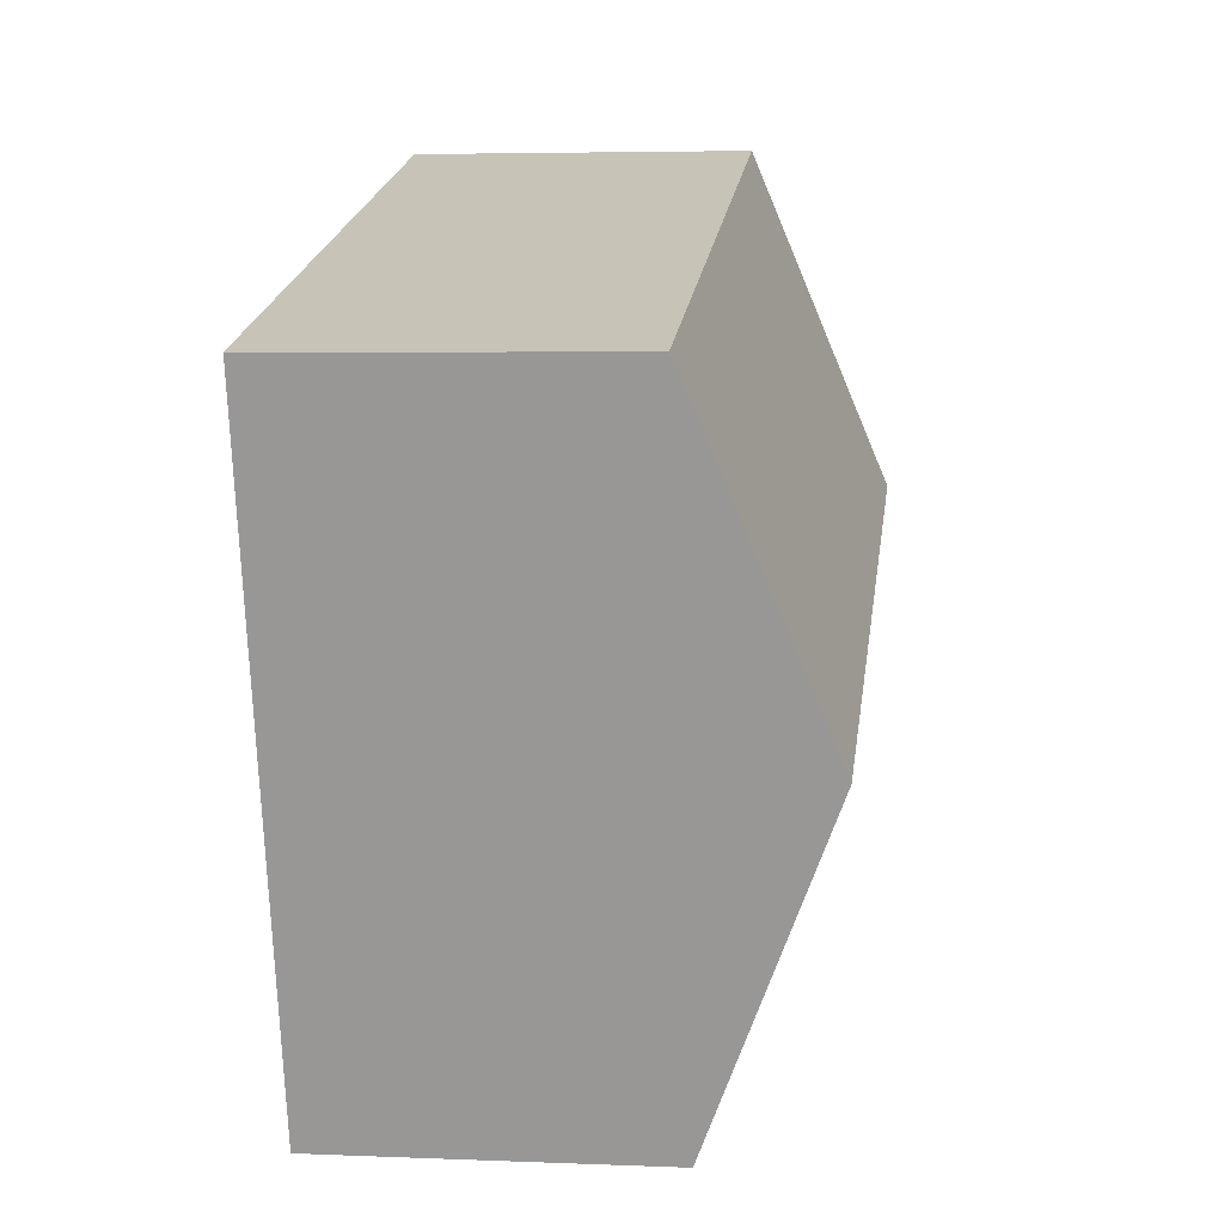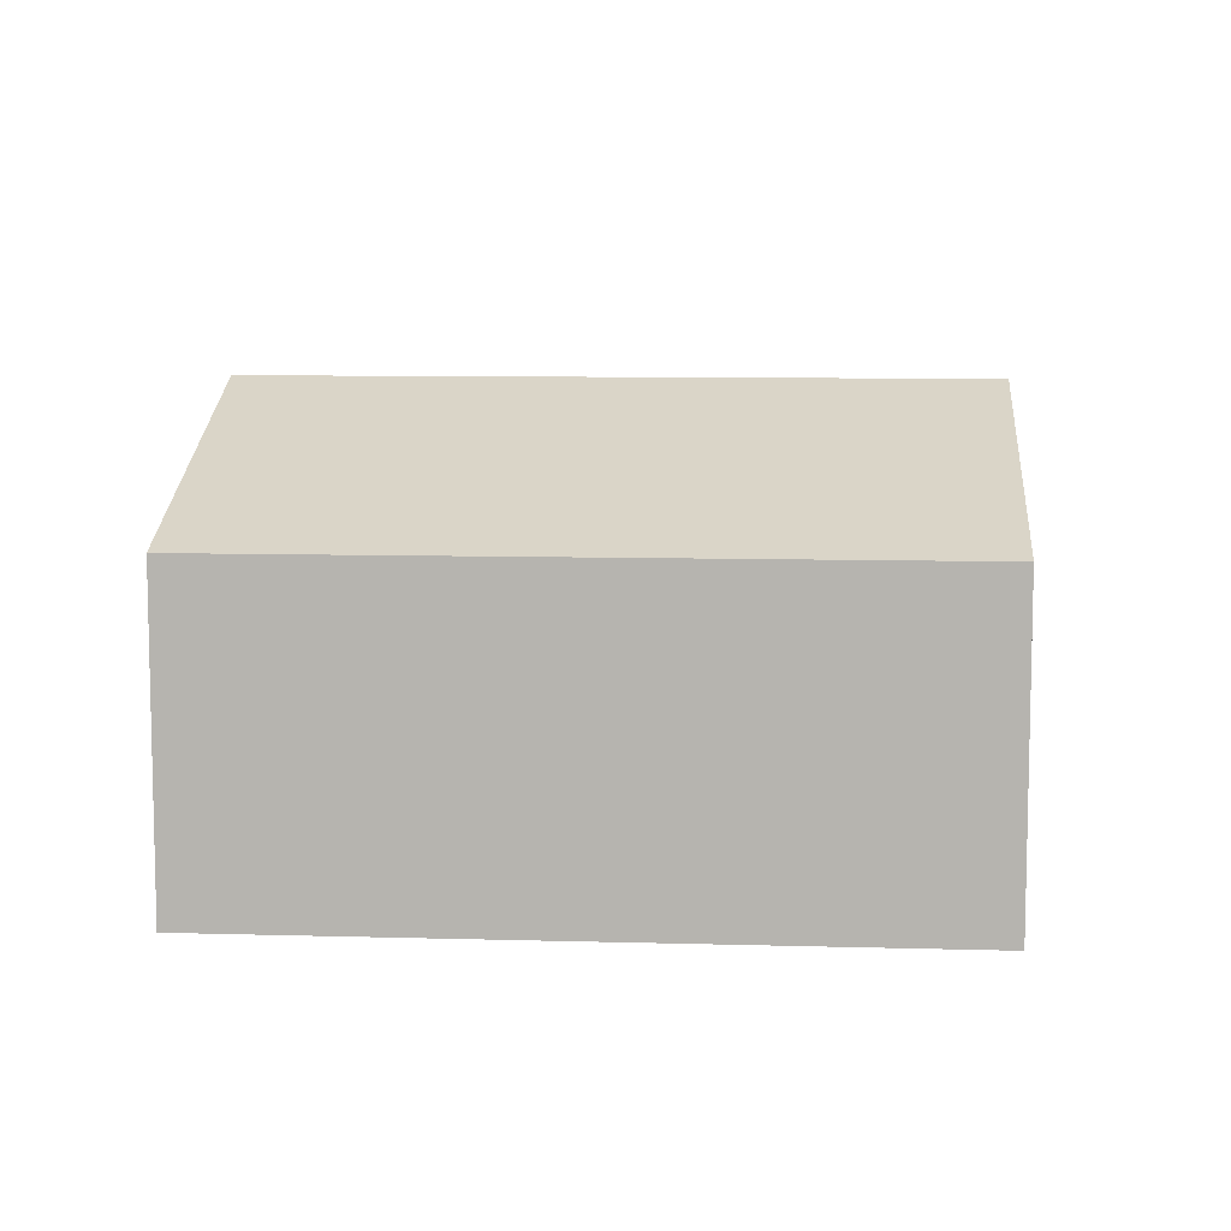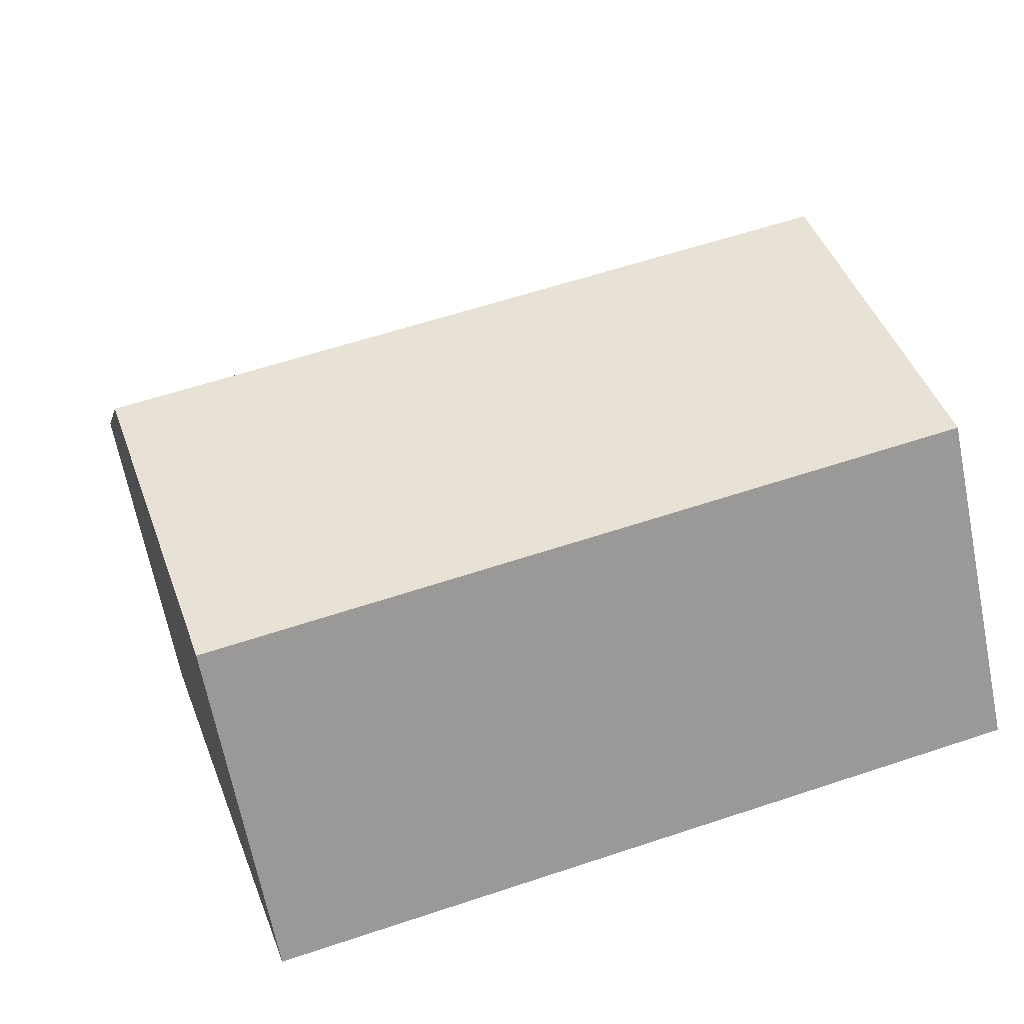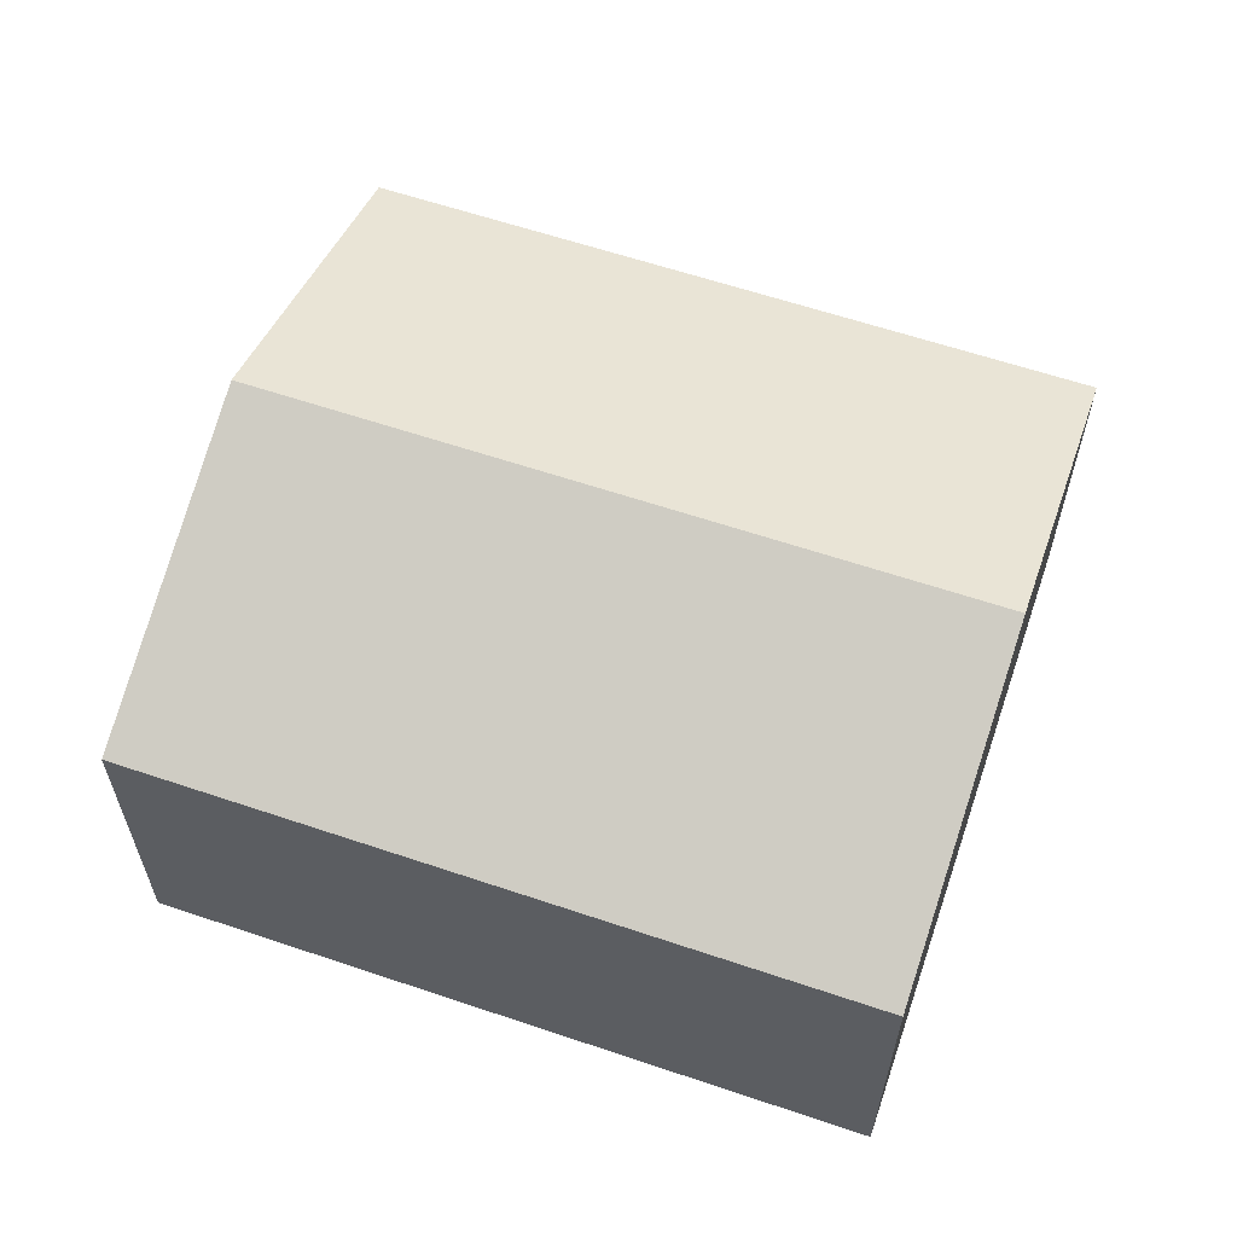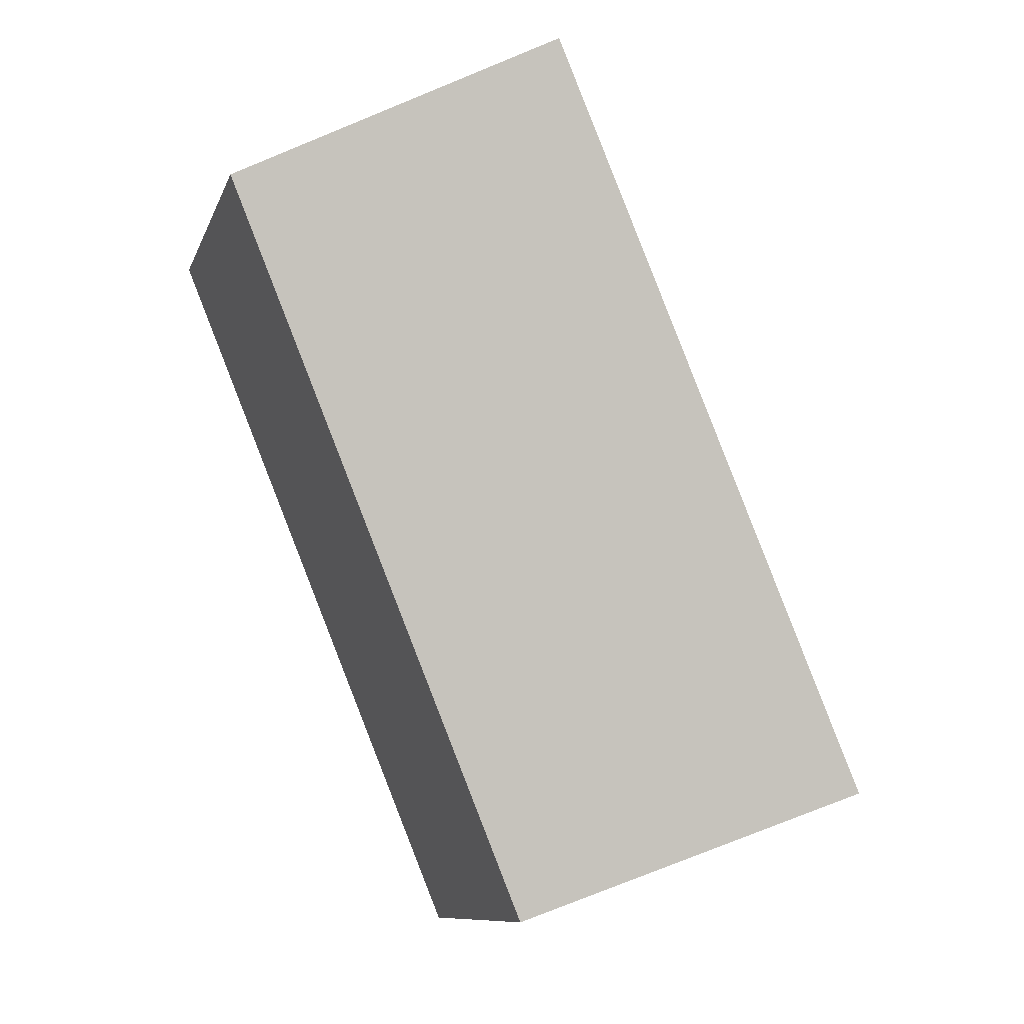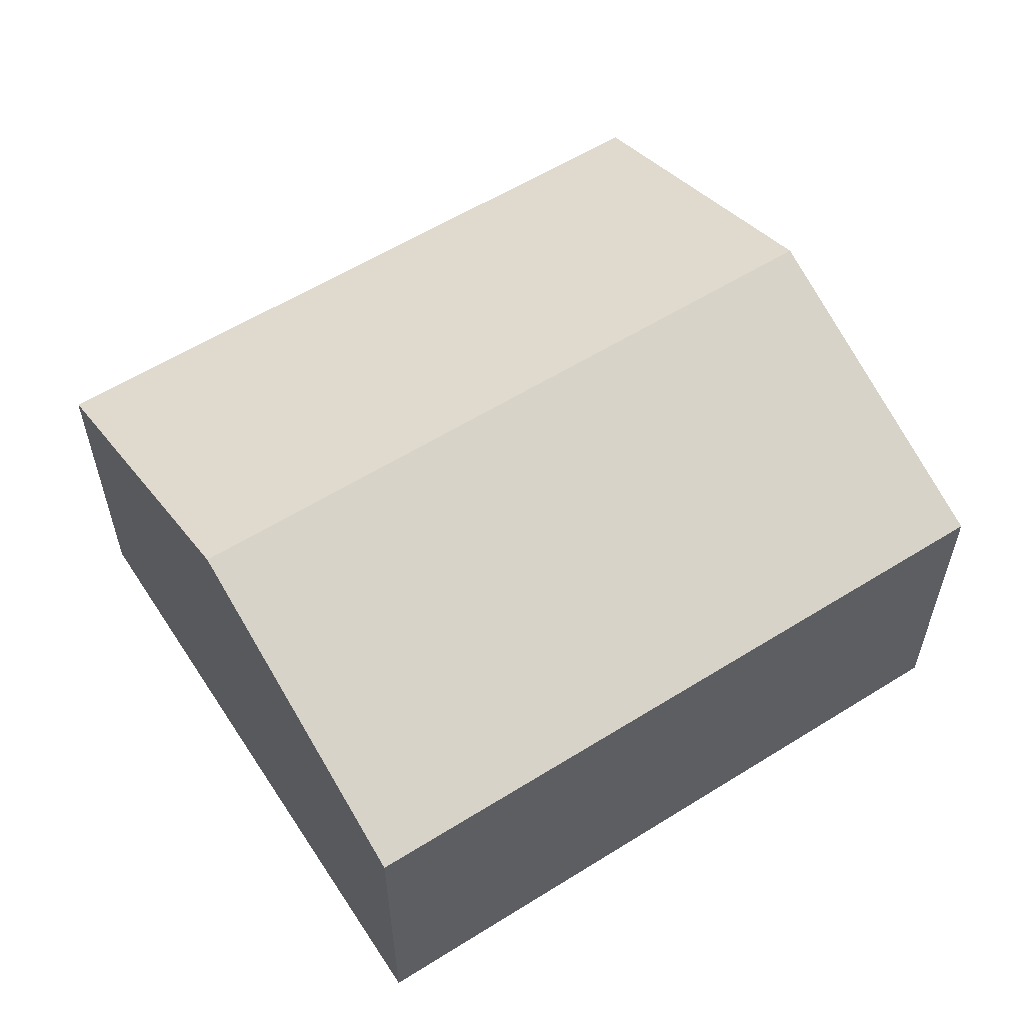
<metadata>
{"format":"obj","ext":"obj","renderer":"f3d","projection":"perspective","resolution":1024,"background":"white","views":[{"elev":4.6,"azim":97.5,"up":"+Z"},{"elev":8.7,"azim":20.0,"up":"+Y"},{"elev":-66.3,"azim":-168.8,"up":"+Z"},{"elev":61.3,"azim":34.6,"up":"+Y"},{"elev":-76.6,"azim":-67.8,"up":"+Z"},{"elev":57.9,"azim":162.7,"up":"+Y"}]}
</metadata>
<code>
v  5.373 1.979 2.698
v  0.545 2.753 1.947
v  1.089 1.979 3.895
v  4.829 2.753 0.75
v  4.284 1.979 -1.197
v  0 1.979 1.212e-16
v  4.284 7.33e-17 -1.197
v  0 0 0
v  0.545 -1.192e-16 1.947
v  1.089 -2.385e-16 3.895
v  5.373 -1.652e-16 2.698
v  4.829 -4.592e-17 0.75
g defaultobject
f 1 2 3
f 2 1 4
f 5 2 4
f 2 5 6
f 7 6 5
f 6 7 8
f 8 2 6
f 2 8 3
f 3 8 9
f 3 9 10
f 10 1 3
f 1 10 11
f 4 7 5
f 7 4 1
f 7 1 12
f 12 1 11
f 9 11 10
f 11 9 8
f 11 8 7
f 11 7 12

</code>
